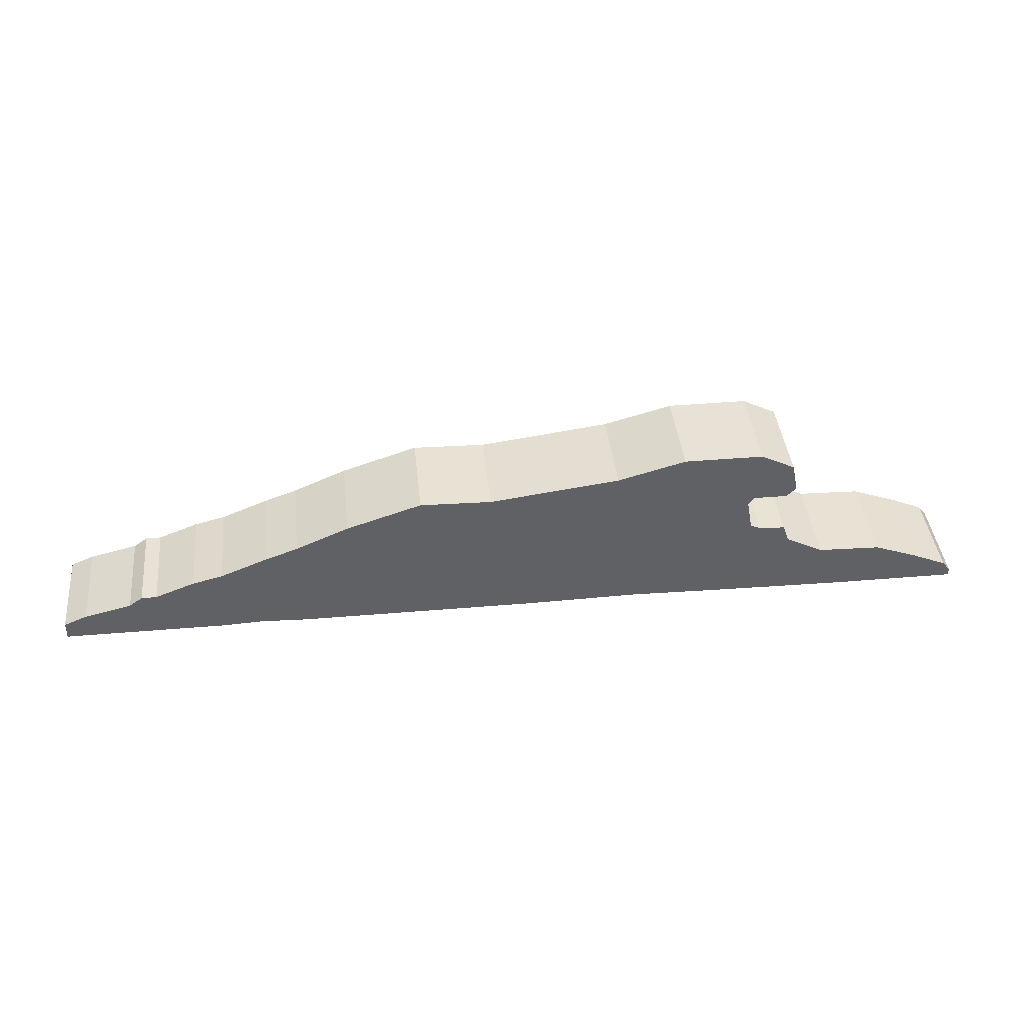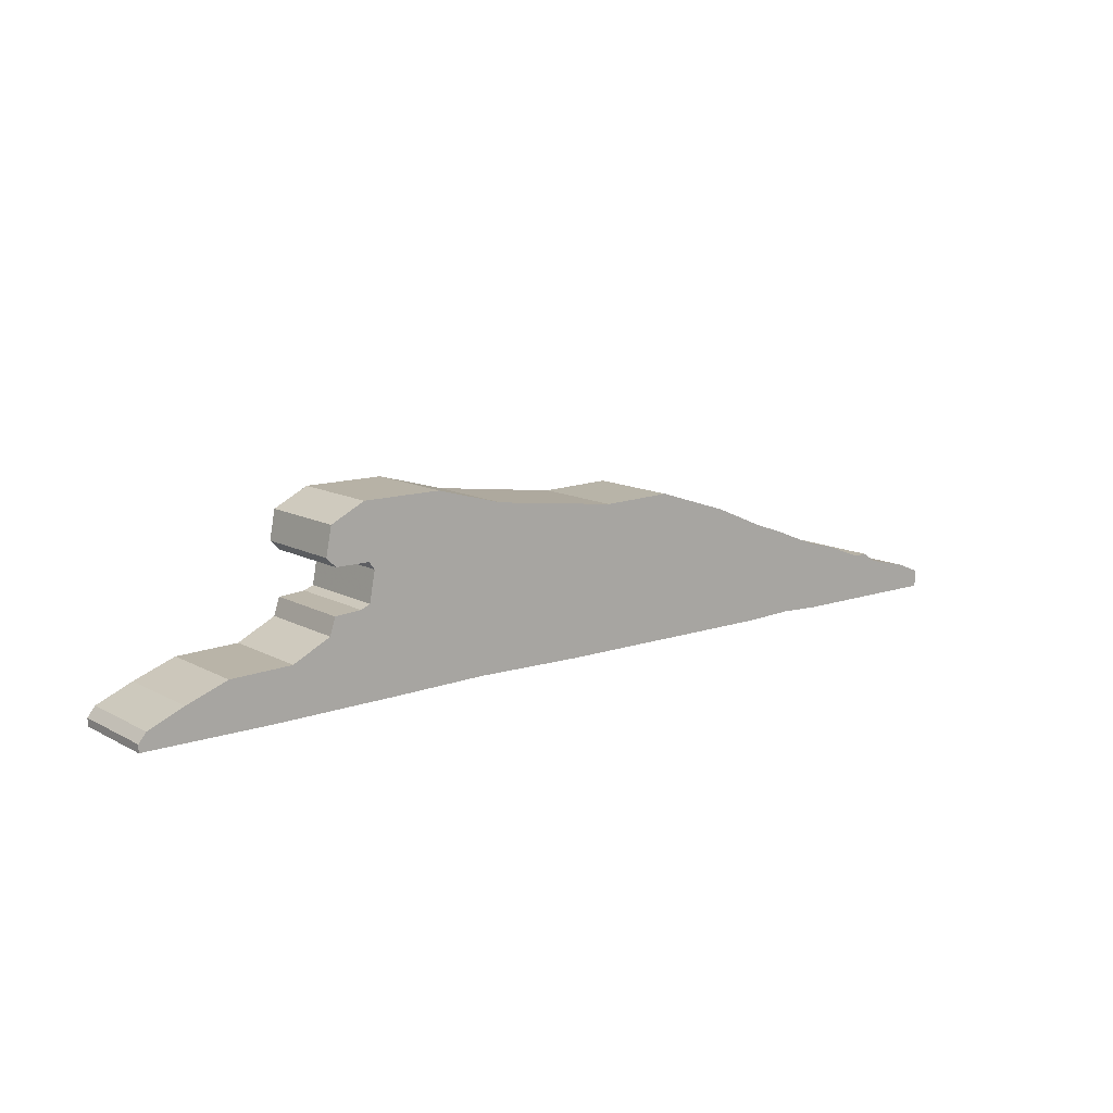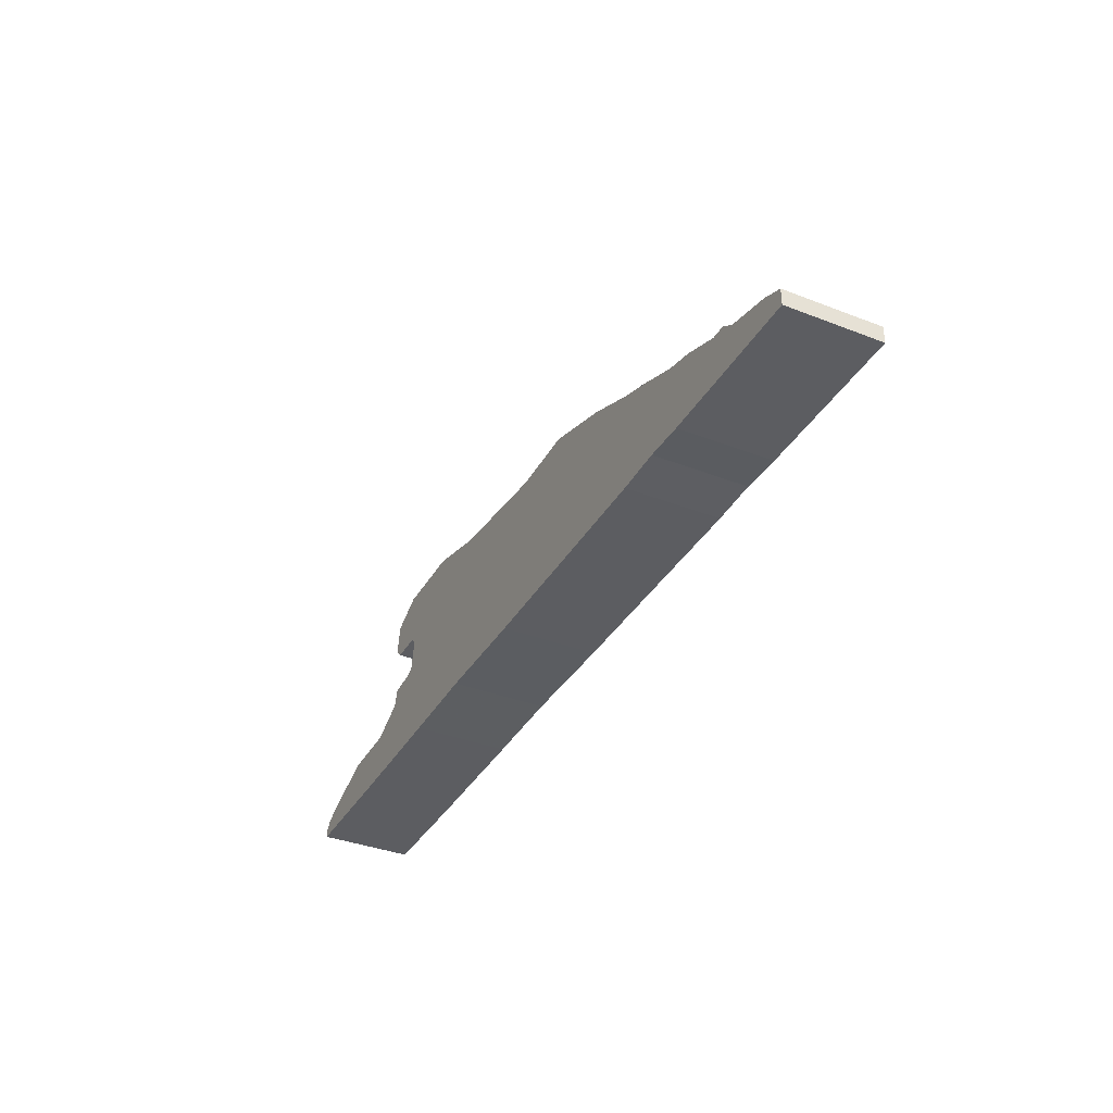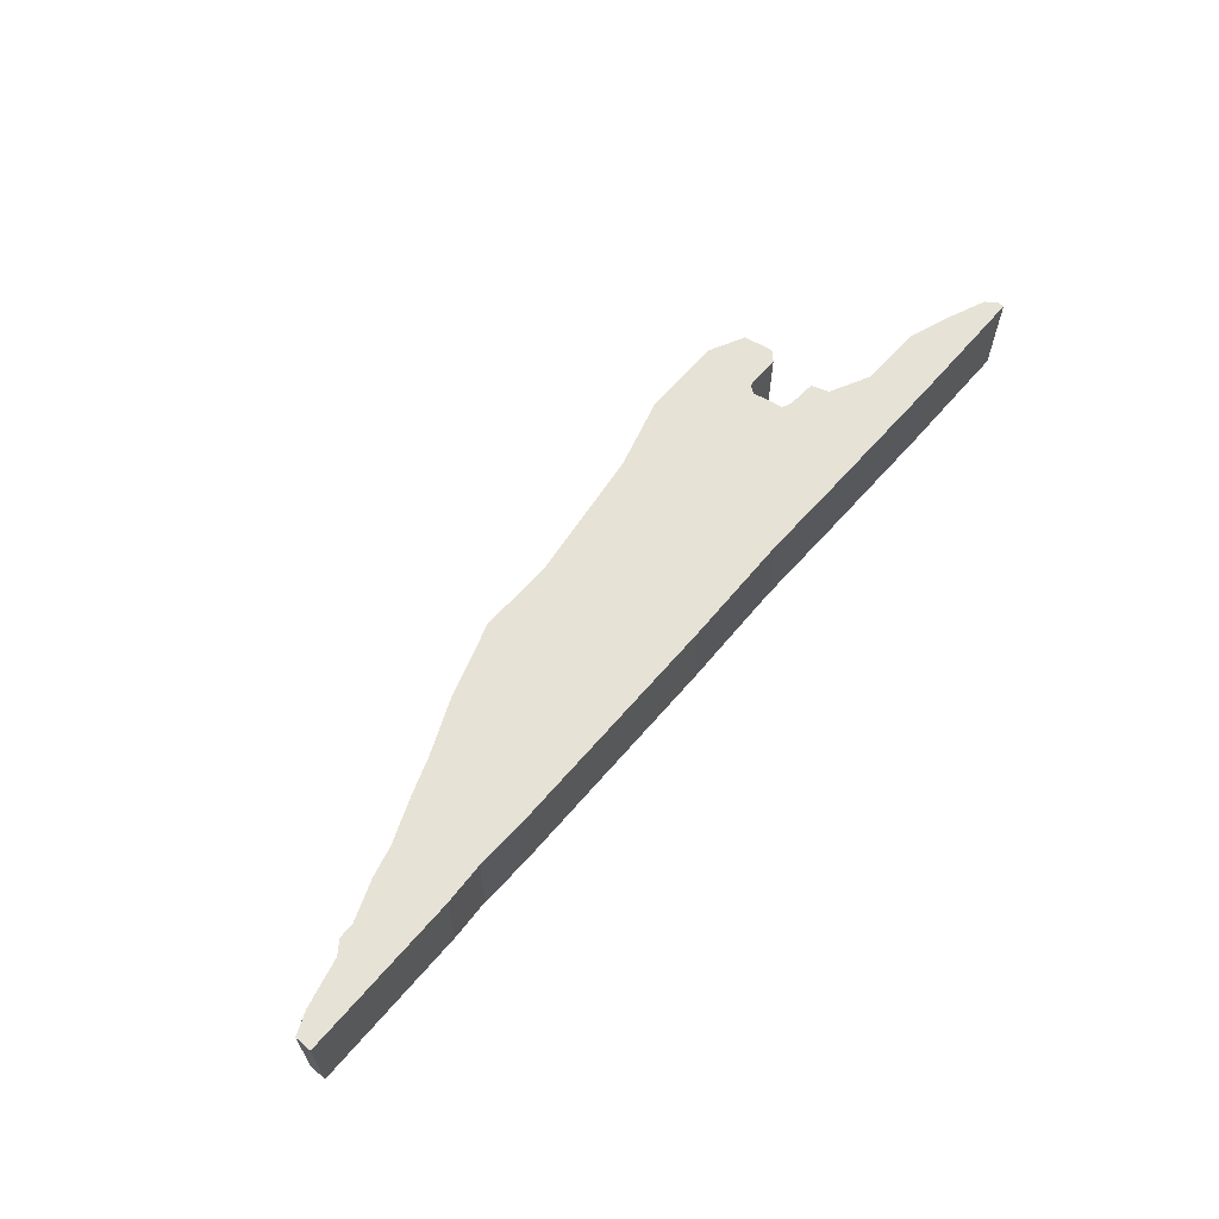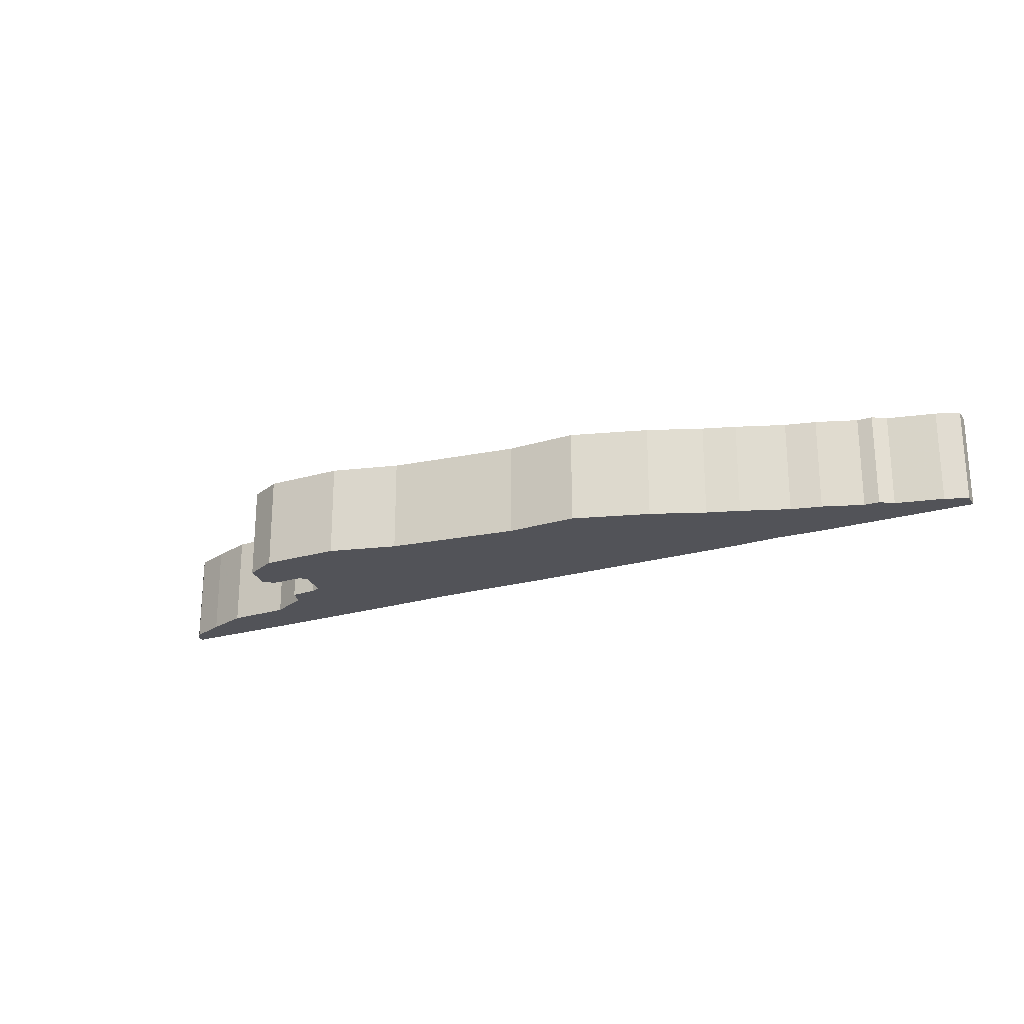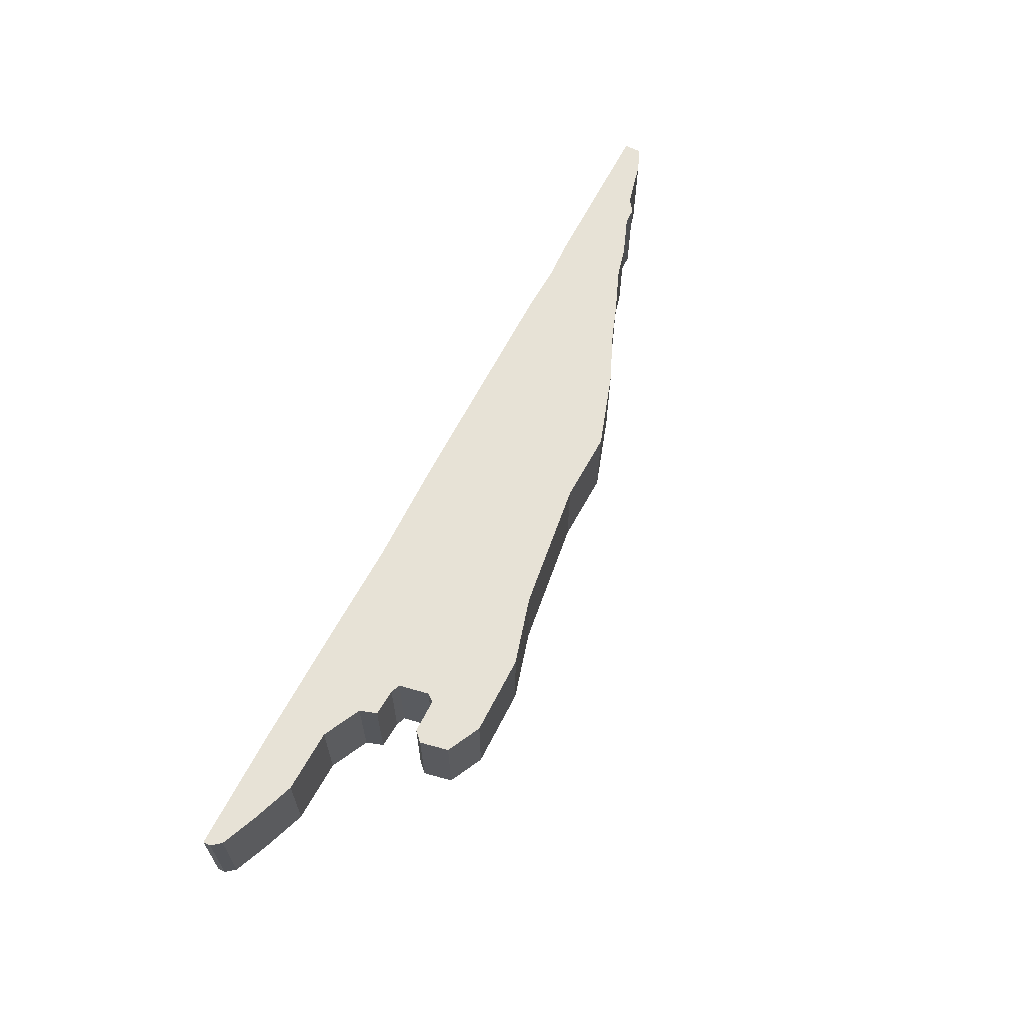
<metadata>
{"format":"obj","ext":"obj","renderer":"f3d","projection":"perspective","resolution":1024,"background":"white","views":[{"elev":40.4,"azim":-6.0,"up":"+Y"},{"elev":12.3,"azim":141.3,"up":"+Y"},{"elev":-36.4,"azim":-116.8,"up":"+Y"},{"elev":63.5,"azim":-49.5,"up":"+Z"},{"elev":-22.7,"azim":-153.2,"up":"+Z"},{"elev":62.9,"azim":117.0,"up":"+Z"}]}
</metadata>
<code>
g sbg_iceland_sf_wave05
v 0.56 0.87 0
v -0.13 0.78 0
v -0.51 0.79 0
v -0.91 0.66 0
v -1.19 0.54 0
v -1.36 0.48 0
v -1.61 0.38 0
v -1.77 0.34 0
v -1.98 0.26 0
v -2.06 0.26 0
v -2.13 0.21 0
v -2.38 0.15 0
v -2.5 0.1 0
v -2.5 0.01 0
v -1.64 0.01 0
v -1.42 0.02 0
v -1.17 0.01 0
v 0.09 0.01 0
v 0.68 0.02 0
v 1.16 0.01 0
v 1.87 0 0
v 2.52 0 0
v 2.52 0.04 0
v 2.48 0.09 0
v 2.29 0.17 0
v 2.07 0.25 0
v 1.74 0.26 0
v 1.54 0.36 0
v 1.51 0.45 0
v 1.37 0.46 0
v 1.32 0.48 0
v 1.29 0.64 0
v 1.32 0.68 0
v 1.5 0.68 0
v 1.55 0.73 0
v 1.52 0.88 0
v 1.34 0.97 0
v 0.92 0.97 0
v 0.56 0.87 0.5
v -0.13 0.78 0.5
v -0.51 0.79 0.5
v -0.91 0.66 0.5
v -1.19 0.54 0.5
v -1.36 0.48 0.5
v -1.61 0.38 0.5
v -1.77 0.34 0.5
v -1.98 0.26 0.5
v -2.06 0.26 0.5
v -2.13 0.21 0.5
v -2.38 0.15 0.5
v -2.5 0.1 0.5
v -2.5 0.01 0.5
v -1.64 0.01 0.5
v -1.42 0.02 0.5
v -1.17 0.01 0.5
v 0.09 0.01 0.5
v 0.68 0.02 0.5
v 1.16 0.01 0.5
v 1.87 0 0.5
v 2.52 0 0.5
v 2.52 0.04 0.5
v 2.48 0.09 0.5
v 2.29 0.17 0.5
v 2.07 0.25 0.5
v 1.74 0.26 0.5
v 1.54 0.36 0.5
v 1.51 0.45 0.5
v 1.37 0.46 0.5
v 1.32 0.48 0.5
v 1.29 0.64 0.5
v 1.32 0.68 0.5
v 1.5 0.68 0.5
v 1.55 0.73 0.5
v 1.52 0.88 0.5
v 1.34 0.97 0.5
v 0.92 0.97 0.5
g sbg_iceland_sf_wave05_0
f 38 37 33
f 34 33 36
f 36 35 34
f 33 37 36
f 38 33 32
f 32 19 1
f 30 29 28
f 31 30 20
f 27 26 21
f 26 25 21
f 21 25 22
f 24 23 22
f 25 24 22
f 28 27 20
f 30 28 20
f 27 21 20
f 32 31 19
f 31 20 19
f 19 18 1
f 2 1 18
f 3 2 18
f 4 3 18
f 5 4 17
f 14 13 12
f 14 12 11
f 11 10 9
f 14 11 15
f 11 9 15
f 9 8 15
f 8 7 15
f 15 7 16
f 16 6 17
f 7 6 16
f 6 5 17
f 17 4 18
f 38 32 1
f 38 75 37
f 75 38 76
f 34 71 33
f 71 34 72
f 35 72 34
f 72 35 73
f 36 73 35
f 73 36 74
f 37 74 36
f 74 37 75
f 33 70 32
f 70 33 71
f 29 66 28
f 66 29 67
f 30 67 29
f 67 30 68
f 31 68 30
f 68 31 69
f 27 64 26
f 64 27 65
f 26 63 25
f 63 26 64
f 22 59 21
f 59 22 60
f 23 60 22
f 60 23 61
f 24 61 23
f 61 24 62
f 25 62 24
f 62 25 63
f 28 65 27
f 65 28 66
f 21 58 20
f 58 21 59
f 32 69 31
f 69 32 70
f 20 57 19
f 57 20 58
f 19 56 18
f 56 19 57
f 2 39 1
f 39 2 40
f 3 40 2
f 40 3 41
f 4 41 3
f 41 4 42
f 5 42 4
f 42 5 43
f 13 50 12
f 50 13 51
f 14 51 13
f 51 14 52
f 12 49 11
f 49 12 50
f 10 47 9
f 47 10 48
f 11 48 10
f 48 11 49
f 15 52 14
f 52 15 53
f 9 46 8
f 46 9 47
f 8 45 7
f 45 8 46
f 16 53 15
f 53 16 54
f 17 54 16
f 54 17 55
f 7 44 6
f 44 7 45
f 6 43 5
f 43 6 44
f 18 55 17
f 55 18 56
f 1 76 38
f 76 1 39
f 71 75 76
f 74 71 72
f 72 73 74
f 74 75 71
f 70 71 76
f 39 57 70
f 66 67 68
f 58 68 69
f 59 64 65
f 59 63 64
f 60 63 59
f 60 61 62
f 60 62 63
f 58 65 66
f 58 66 68
f 58 59 65
f 57 69 70
f 57 58 69
f 39 56 57
f 56 39 40
f 56 40 41
f 56 41 42
f 55 42 43
f 50 51 52
f 49 50 52
f 47 48 49
f 53 49 52
f 53 47 49
f 53 46 47
f 53 45 46
f 54 45 53
f 55 44 54
f 54 44 45
f 55 43 44
f 56 42 55
f 39 70 76

</code>
